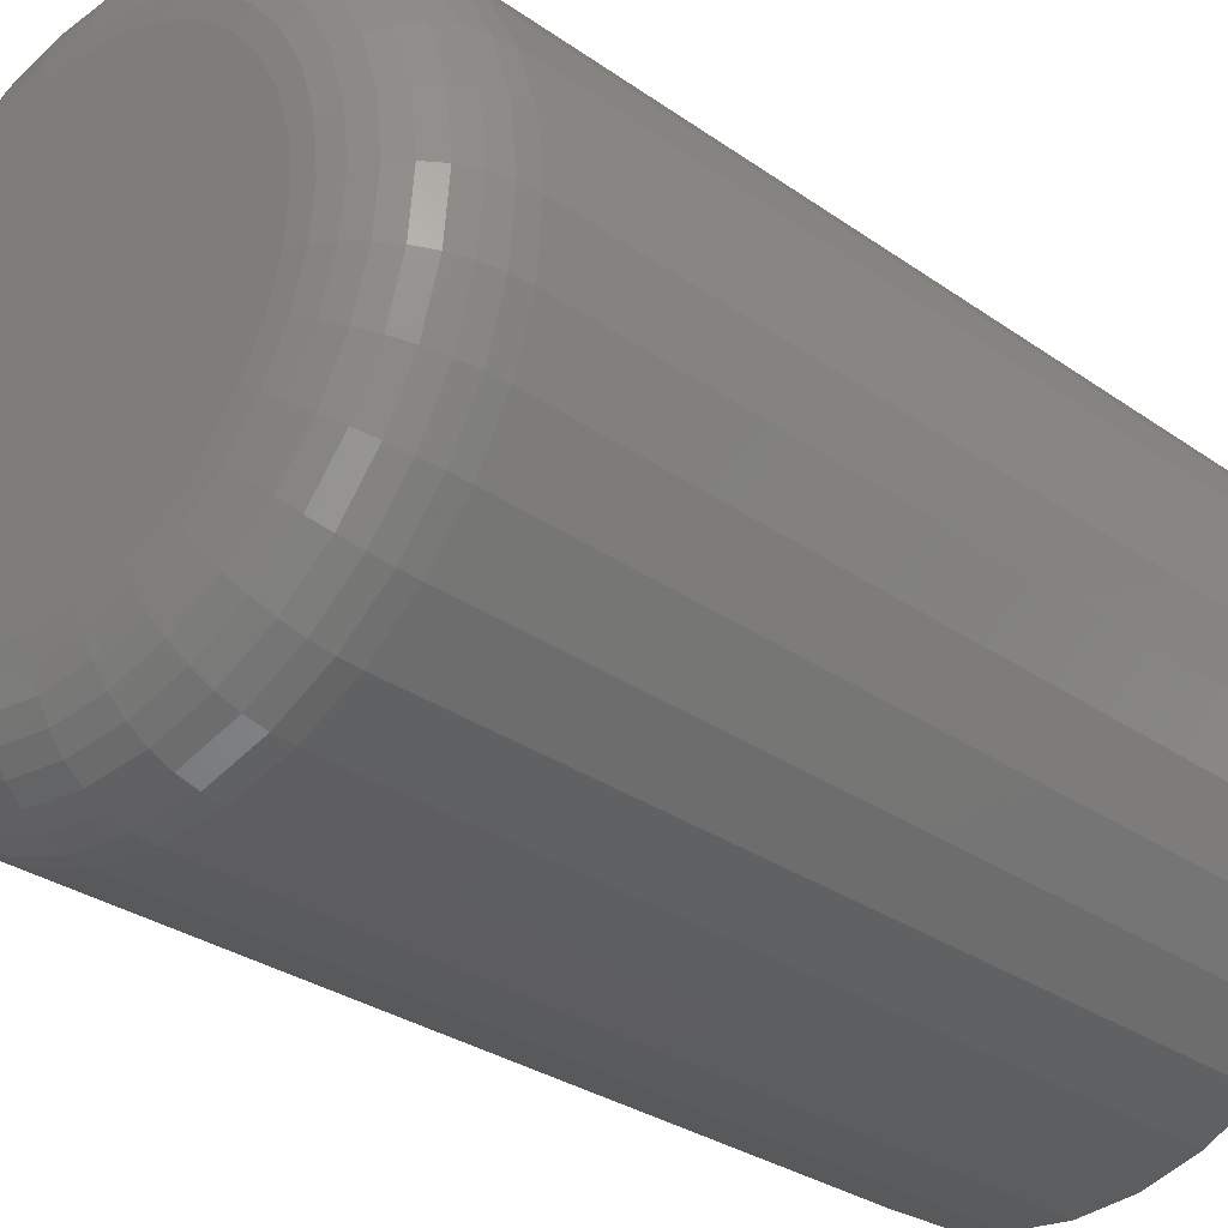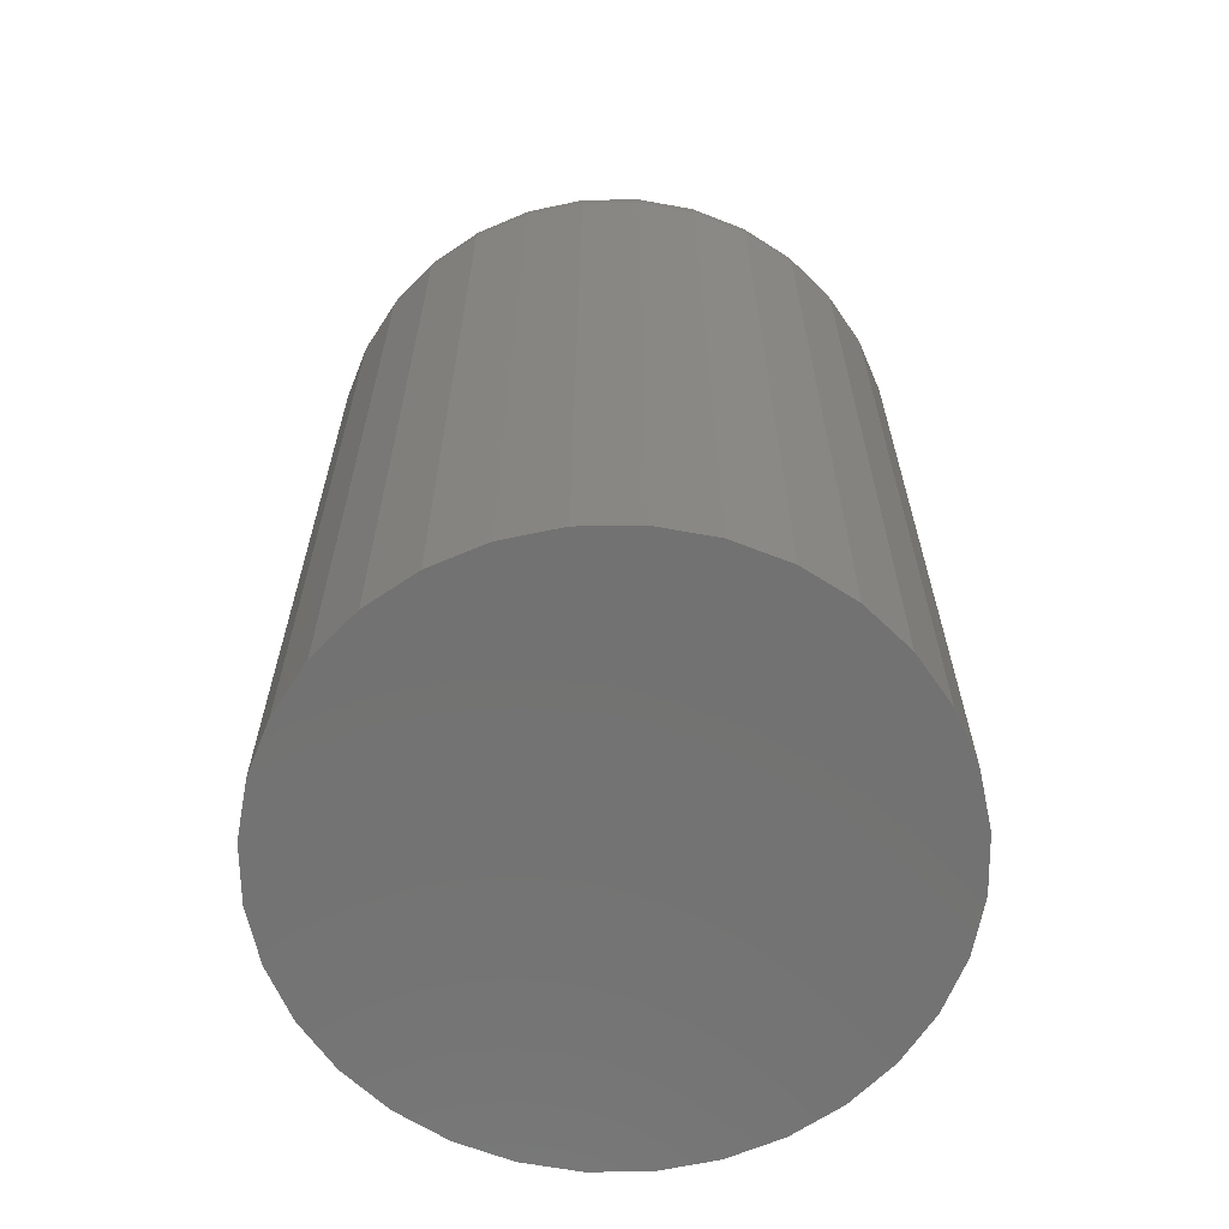
<metadata>
{"format":"stl","ext":"stl","renderer":"f3d","projection":"perspective","resolution":1024,"background":"white","views":[{"elev":-29.2,"azim":-136.4,"up":"+Z"},{"elev":-64.4,"azim":152.7,"up":"+Y"}]}
</metadata>
<code>
# stl→obj: 320 verts, 636 faces
v -0.009105 1.554e-17 0.6135
v -0.00315 1.587e-17 0.6153
v 0.003043 1.622e-17 0.616
v 0.009236 1.656e-17 0.6153
v 0.01519 1.689e-17 0.6135
v -0.01459 1.524e-17 0.6106
v 0.02068 1.719e-17 0.6106
v -0.0194 1.497e-17 0.6067
v 0.02549 1.746e-17 0.6067
v -0.02335 1.475e-17 0.6018
v 0.02944 1.768e-17 0.6018
v -0.02628 1.459e-17 0.5964
v 0.03237 1.784e-17 0.5964
v -0.02809 1.449e-17 0.5904
v 0.03418 1.794e-17 0.5904
v 0.03237 1.784e-17 0.5721
v -0.02628 1.459e-17 0.5721
v 0.03418 1.794e-17 0.578
v -0.02335 1.475e-17 0.5666
v 0.02944 1.768e-17 0.5666
v -0.0194 1.497e-17 0.5618
v 0.02549 1.746e-17 0.5618
v -0.01459 1.524e-17 0.5578
v 0.02068 1.719e-17 0.5578
v -0.009105 1.554e-17 0.5549
v 0.01519 1.689e-17 0.5549
v -0.00315 1.587e-17 0.5531
v 0.003043 1.622e-17 0.5525
v 0.009236 1.656e-17 0.5531
v -0.02809 1.449e-17 0.578
v -0.0287 1.445e-17 0.5842
v 0.03479 1.798e-17 0.5842
v 0.05041 -0.01562 0.5842
v 0.05041 -0.1484 0.5842
v 0.0495 -0.01562 0.575
v 0.0495 -0.1484 0.575
v 0.04681 -0.01562 0.5661
v 0.04681 -0.1484 0.5661
v 0.04243 -0.01562 0.5579
v 0.04243 -0.1484 0.5579
v 0.03654 -0.01562 0.5507
v 0.03654 -0.1484 0.5507
v 0.02936 -0.01562 0.5448
v 0.02936 -0.1484 0.5448
v 0.02117 -0.01562 0.5404
v 0.02117 -0.1484 0.5404
v 0.01228 -0.01562 0.5378
v 0.01228 -0.1484 0.5378
v 0.003043 -0.01562 0.5368
v 0.003043 -0.1484 0.5368
v -0.006198 -0.01562 0.5378
v -0.006198 -0.1484 0.5378
v -0.01508 -0.01562 0.5404
v -0.01508 -0.1484 0.5404
v -0.02327 -0.01562 0.5448
v -0.02327 -0.1484 0.5448
v -0.03045 -0.01562 0.5507
v -0.03045 -0.1484 0.5507
v -0.03634 -0.01562 0.5579
v -0.03634 -0.1484 0.5579
v -0.04072 -0.01562 0.5661
v -0.04072 -0.1484 0.5661
v -0.04342 -0.01562 0.575
v -0.04342 -0.1484 0.575
v -0.04433 -0.01562 0.5842
v -0.04433 -0.1484 0.5842
v -0.04342 -0.01562 0.5935
v -0.04342 -0.1484 0.5935
v -0.04072 -0.01562 0.6023
v -0.04072 -0.1484 0.6023
v -0.03634 -0.01562 0.6105
v -0.03634 -0.1484 0.6105
v -0.03045 -0.01562 0.6177
v -0.03045 -0.1484 0.6177
v -0.02327 -0.01562 0.6236
v -0.02327 -0.1484 0.6236
v -0.01508 -0.01562 0.628
v -0.01508 -0.1484 0.628
v -0.006198 -0.01562 0.6307
v -0.006198 -0.1484 0.6307
v 0.003043 -0.01562 0.6316
v 0.003043 -0.1484 0.6316
v 0.01228 -0.01562 0.6307
v 0.01228 -0.1484 0.6307
v 0.02117 -0.01562 0.628
v 0.02117 -0.1484 0.628
v 0.02936 -0.01562 0.6236
v 0.02936 -0.1484 0.6236
v 0.03654 -0.01562 0.6177
v 0.03654 -0.1484 0.6177
v 0.04243 -0.01562 0.6105
v 0.04243 -0.1484 0.6105
v 0.04681 -0.01562 0.6023
v 0.04681 -0.1484 0.6023
v 0.0495 -0.01562 0.5935
v 0.0495 -0.1484 0.5935
v 0.05011 -0.01258 0.5842
v 0.04921 -0.01258 0.575
v 0.04922 -0.009646 0.5842
v 0.04833 -0.009646 0.5752
v 0.04778 -0.006944 0.5842
v 0.04692 -0.006944 0.5755
v 0.04583 -0.004576 0.5842
v 0.04501 -0.004576 0.5759
v 0.04347 -0.002633 0.5842
v 0.04269 -0.002633 0.5763
v 0.04077 -0.001189 0.5842
v 0.04004 -0.001189 0.5769
v 0.03783 -0.0003002 0.5842
v 0.03717 -0.0003002 0.5774
v -0.04312 -0.01258 0.575
v -0.04403 -0.01258 0.5842
v -0.04225 -0.009646 0.5752
v -0.04314 -0.009646 0.5842
v -0.04083 -0.006944 0.5755
v -0.04169 -0.006944 0.5842
v -0.03893 -0.004576 0.5759
v -0.03975 -0.004576 0.5842
v -0.0366 -0.002633 0.5763
v -0.03738 -0.002633 0.5842
v -0.03396 -0.001189 0.5769
v -0.03468 -0.001189 0.5842
v -0.03108 -0.0003002 0.5774
v -0.03175 -0.0003002 0.5842
v -0.04044 -0.01258 0.5662
v -0.03962 -0.009646 0.5665
v -0.03829 -0.006944 0.5671
v -0.03649 -0.004576 0.5678
v -0.0343 -0.002633 0.5687
v -0.03181 -0.001189 0.5698
v -0.0291 -0.0003002 0.5709
v -0.03609 -0.01258 0.5581
v -0.03535 -0.009646 0.5586
v -0.03415 -0.006944 0.5594
v -0.03254 -0.004576 0.5604
v -0.03057 -0.002633 0.5618
v -0.02832 -0.001189 0.5633
v -0.02589 -0.0003002 0.5649
v -0.03024 -0.01258 0.5509
v -0.02961 -0.009646 0.5516
v -0.02859 -0.006944 0.5526
v -0.02722 -0.004576 0.554
v -0.02554 -0.002633 0.5556
v -0.02363 -0.001189 0.5575
v -0.02156 -0.0003002 0.5596
v -0.02311 -0.01258 0.5451
v -0.02261 -0.009646 0.5458
v -0.02181 -0.006944 0.547
v -0.02073 -0.004576 0.5486
v -0.01942 -0.002633 0.5506
v -0.01791 -0.001189 0.5528
v -0.01629 -0.0003002 0.5553
v -0.01497 -0.01258 0.5407
v -0.01463 -0.009646 0.5415
v -0.01408 -0.006944 0.5429
v -0.01333 -0.004576 0.5447
v -0.01243 -0.002633 0.5469
v -0.01139 -0.001189 0.5494
v -0.01027 -0.0003002 0.5521
v -0.00614 -0.01258 0.538
v -0.005966 -0.009646 0.5389
v -0.005685 -0.006944 0.5403
v -0.005306 -0.004576 0.5422
v -0.004844 -0.002633 0.5446
v -0.004317 -0.001189 0.5472
v -0.003745 -0.0003002 0.5501
v 0.003043 -0.01258 0.5371
v 0.003043 -0.009646 0.538
v 0.003043 -0.006944 0.5395
v 0.003043 -0.004576 0.5414
v 0.003043 -0.002633 0.5438
v 0.003043 -0.001189 0.5465
v 0.003043 -0.0003002 0.5494
v 0.01223 -0.01258 0.538
v 0.01205 -0.009646 0.5389
v 0.01177 -0.006944 0.5403
v 0.01139 -0.004576 0.5422
v 0.01093 -0.002633 0.5446
v 0.0104 -0.001189 0.5472
v 0.00983 -0.0003002 0.5501
v 0.02105 -0.01258 0.5407
v 0.02071 -0.009646 0.5415
v 0.02016 -0.006944 0.5429
v 0.01942 -0.004576 0.5447
v 0.01851 -0.002633 0.5469
v 0.01748 -0.001189 0.5494
v 0.01636 -0.0003002 0.5521
v 0.02919 -0.01258 0.5451
v 0.0287 -0.009646 0.5458
v 0.0279 -0.006944 0.547
v 0.02682 -0.004576 0.5486
v 0.0255 -0.002633 0.5506
v 0.024 -0.001189 0.5528
v 0.02237 -0.0003002 0.5553
v 0.03633 -0.01258 0.5509
v 0.0357 -0.009646 0.5516
v 0.03468 -0.006944 0.5526
v 0.0333 -0.004576 0.554
v 0.03163 -0.002633 0.5556
v 0.02972 -0.001189 0.5575
v 0.02764 -0.0003002 0.5596
v 0.04218 -0.01258 0.5581
v 0.04144 -0.009646 0.5586
v 0.04024 -0.006944 0.5594
v 0.03862 -0.004576 0.5604
v 0.03665 -0.002633 0.5618
v 0.03441 -0.001189 0.5633
v 0.03197 -0.0003002 0.5649
v 0.04653 -0.01258 0.5662
v 0.04571 -0.009646 0.5665
v 0.04437 -0.006944 0.5671
v 0.04258 -0.004576 0.5678
v 0.04039 -0.002633 0.5687
v 0.03789 -0.001189 0.5698
v 0.03519 -0.0003002 0.5709
v -0.04312 -0.01258 0.5934
v -0.04225 -0.009646 0.5932
v -0.04083 -0.006944 0.5929
v -0.03893 -0.004576 0.5926
v -0.0366 -0.002633 0.5921
v -0.03396 -0.001189 0.5916
v -0.03108 -0.0003002 0.591
v 0.04921 -0.01258 0.5934
v 0.04833 -0.009646 0.5932
v 0.04692 -0.006944 0.5929
v 0.04501 -0.004576 0.5926
v 0.04269 -0.002633 0.5921
v 0.04004 -0.001189 0.5916
v 0.03717 -0.0003002 0.591
v 0.04653 -0.01258 0.6022
v 0.04571 -0.009646 0.6019
v 0.04437 -0.006944 0.6013
v 0.04258 -0.004576 0.6006
v 0.04039 -0.002633 0.5997
v 0.03789 -0.001189 0.5986
v 0.03519 -0.0003002 0.5975
v 0.04218 -0.01258 0.6104
v 0.04144 -0.009646 0.6099
v 0.04024 -0.006944 0.6091
v 0.03862 -0.004576 0.608
v 0.03665 -0.002633 0.6067
v 0.03441 -0.001189 0.6052
v 0.03197 -0.0003002 0.6035
v 0.03633 -0.01258 0.6175
v 0.0357 -0.009646 0.6169
v 0.03468 -0.006944 0.6158
v 0.0333 -0.004576 0.6145
v 0.03163 -0.002633 0.6128
v 0.02972 -0.001189 0.6109
v 0.02764 -0.0003002 0.6088
v 0.02919 -0.01258 0.6233
v 0.0287 -0.009646 0.6226
v 0.0279 -0.006944 0.6214
v 0.02682 -0.004576 0.6198
v 0.0255 -0.002633 0.6178
v 0.024 -0.001189 0.6156
v 0.02237 -0.0003002 0.6131
v 0.02105 -0.01258 0.6277
v 0.02071 -0.009646 0.6269
v 0.02016 -0.006944 0.6255
v 0.01942 -0.004576 0.6237
v 0.01851 -0.002633 0.6216
v 0.01748 -0.001189 0.6191
v 0.01636 -0.0003002 0.6164
v 0.01223 -0.01258 0.6304
v 0.01205 -0.009646 0.6295
v 0.01177 -0.006944 0.6281
v 0.01139 -0.004576 0.6262
v 0.01093 -0.002633 0.6239
v 0.0104 -0.001189 0.6212
v 0.00983 -0.0003002 0.6183
v 0.003043 -0.01258 0.6313
v 0.003043 -0.009646 0.6304
v 0.003043 -0.006944 0.6289
v 0.003043 -0.004576 0.627
v 0.003043 -0.002633 0.6246
v 0.003043 -0.001189 0.6219
v 0.003043 -0.0003002 0.619
v -0.00614 -0.01258 0.6304
v -0.005966 -0.009646 0.6295
v -0.005685 -0.006944 0.6281
v -0.005306 -0.004576 0.6262
v -0.004844 -0.002633 0.6239
v -0.004317 -0.001189 0.6212
v -0.003745 -0.0003002 0.6183
v -0.01497 -0.01258 0.6277
v -0.01463 -0.009646 0.6269
v -0.01408 -0.006944 0.6255
v -0.01333 -0.004576 0.6237
v -0.01243 -0.002633 0.6216
v -0.01139 -0.001189 0.6191
v -0.01027 -0.0003002 0.6164
v -0.02311 -0.01258 0.6233
v -0.02261 -0.009646 0.6226
v -0.02181 -0.006944 0.6214
v -0.02073 -0.004576 0.6198
v -0.01942 -0.002633 0.6178
v -0.01791 -0.001189 0.6156
v -0.01629 -0.0003002 0.6131
v -0.03024 -0.01258 0.6175
v -0.02961 -0.009646 0.6169
v -0.02859 -0.006944 0.6158
v -0.02722 -0.004576 0.6145
v -0.02554 -0.002633 0.6128
v -0.02363 -0.001189 0.6109
v -0.02156 -0.0003002 0.6088
v -0.03609 -0.01258 0.6104
v -0.03535 -0.009646 0.6099
v -0.03415 -0.006944 0.6091
v -0.03254 -0.004576 0.608
v -0.03057 -0.002633 0.6067
v -0.02832 -0.001189 0.6052
v -0.02589 -0.0003002 0.6035
v -0.04044 -0.01258 0.6022
v -0.03962 -0.009646 0.6019
v -0.03829 -0.006944 0.6013
v -0.03649 -0.004576 0.6006
v -0.0343 -0.002633 0.5997
v -0.03181 -0.001189 0.5986
v -0.0291 -0.0003002 0.5975
f 1 2 3
f 1 3 4
f 5 1 4
f 6 1 5
f 7 6 5
f 8 6 7
f 9 8 7
f 10 8 9
f 11 10 9
f 12 10 11
f 13 12 11
f 14 12 13
f 15 14 13
f 16 17 18
f 19 17 16
f 20 19 16
f 21 19 20
f 22 21 20
f 23 21 22
f 24 23 22
f 25 23 24
f 26 25 24
f 27 25 26
f 28 27 26
f 29 28 26
f 17 30 18
f 18 30 31
f 18 31 32
f 32 31 14
f 32 14 15
f 33 34 35
f 35 34 36
f 35 36 37
f 37 36 38
f 37 38 39
f 39 38 40
f 39 40 41
f 41 40 42
f 41 42 43
f 43 42 44
f 43 44 45
f 45 44 46
f 45 46 47
f 47 46 48
f 47 48 49
f 49 48 50
f 49 50 51
f 51 50 52
f 51 52 53
f 53 52 54
f 53 54 55
f 55 54 56
f 55 56 57
f 57 56 58
f 57 58 59
f 59 58 60
f 59 60 61
f 61 60 62
f 61 62 63
f 63 62 64
f 63 64 65
f 65 64 66
f 65 66 67
f 67 66 68
f 67 68 69
f 69 68 70
f 69 70 71
f 71 70 72
f 71 72 73
f 73 72 74
f 73 74 75
f 75 74 76
f 75 76 77
f 77 76 78
f 77 78 79
f 79 78 80
f 79 80 81
f 81 80 82
f 81 82 83
f 83 82 84
f 83 84 85
f 85 84 86
f 85 86 87
f 87 86 88
f 87 88 89
f 89 88 90
f 89 90 91
f 91 90 92
f 91 92 93
f 93 92 94
f 93 94 95
f 95 94 96
f 95 96 33
f 33 96 34
f 33 35 97
f 97 35 98
f 97 98 99
f 99 98 100
f 99 100 101
f 101 100 102
f 101 102 103
f 103 102 104
f 103 104 105
f 105 104 106
f 105 106 107
f 107 106 108
f 107 108 109
f 109 108 110
f 109 110 32
f 32 110 18
f 63 65 111
f 111 65 112
f 111 112 113
f 113 112 114
f 113 114 115
f 115 114 116
f 115 116 117
f 117 116 118
f 117 118 119
f 119 118 120
f 119 120 121
f 121 120 122
f 121 122 123
f 123 122 124
f 123 124 30
f 30 124 31
f 61 63 125
f 125 63 111
f 125 111 126
f 126 111 113
f 126 113 127
f 127 113 115
f 127 115 128
f 128 115 117
f 128 117 129
f 129 117 119
f 129 119 130
f 130 119 121
f 130 121 131
f 131 121 123
f 131 123 17
f 17 123 30
f 59 61 132
f 132 61 125
f 132 125 133
f 133 125 126
f 133 126 134
f 134 126 127
f 134 127 135
f 135 127 128
f 135 128 136
f 136 128 129
f 136 129 137
f 137 129 130
f 137 130 138
f 138 130 131
f 138 131 19
f 19 131 17
f 57 59 139
f 139 59 132
f 139 132 140
f 140 132 133
f 140 133 141
f 141 133 134
f 141 134 142
f 142 134 135
f 142 135 143
f 143 135 136
f 143 136 144
f 144 136 137
f 144 137 145
f 145 137 138
f 145 138 21
f 21 138 19
f 55 57 146
f 146 57 139
f 146 139 147
f 147 139 140
f 147 140 148
f 148 140 141
f 148 141 149
f 149 141 142
f 149 142 150
f 150 142 143
f 150 143 151
f 151 143 144
f 151 144 152
f 152 144 145
f 152 145 23
f 23 145 21
f 53 55 153
f 153 55 146
f 153 146 154
f 154 146 147
f 154 147 155
f 155 147 148
f 155 148 156
f 156 148 149
f 156 149 157
f 157 149 150
f 157 150 158
f 158 150 151
f 158 151 159
f 159 151 152
f 159 152 25
f 25 152 23
f 51 53 160
f 160 53 153
f 160 153 161
f 161 153 154
f 161 154 162
f 162 154 155
f 162 155 163
f 163 155 156
f 163 156 164
f 164 156 157
f 164 157 165
f 165 157 158
f 165 158 166
f 166 158 159
f 166 159 27
f 27 159 25
f 49 51 167
f 167 51 160
f 167 160 168
f 168 160 161
f 168 161 169
f 169 161 162
f 169 162 170
f 170 162 163
f 170 163 171
f 171 163 164
f 171 164 172
f 172 164 165
f 172 165 173
f 173 165 166
f 173 166 28
f 28 166 27
f 47 49 174
f 174 49 167
f 174 167 175
f 175 167 168
f 175 168 176
f 176 168 169
f 176 169 177
f 177 169 170
f 177 170 178
f 178 170 171
f 178 171 179
f 179 171 172
f 179 172 180
f 180 172 173
f 180 173 29
f 29 173 28
f 45 47 181
f 181 47 174
f 181 174 182
f 182 174 175
f 182 175 183
f 183 175 176
f 183 176 184
f 184 176 177
f 184 177 185
f 185 177 178
f 185 178 186
f 186 178 179
f 186 179 187
f 187 179 180
f 187 180 26
f 26 180 29
f 43 45 188
f 188 45 181
f 188 181 189
f 189 181 182
f 189 182 190
f 190 182 183
f 190 183 191
f 191 183 184
f 191 184 192
f 192 184 185
f 192 185 193
f 193 185 186
f 193 186 194
f 194 186 187
f 194 187 24
f 24 187 26
f 41 43 195
f 195 43 188
f 195 188 196
f 196 188 189
f 196 189 197
f 197 189 190
f 197 190 198
f 198 190 191
f 198 191 199
f 199 191 192
f 199 192 200
f 200 192 193
f 200 193 201
f 201 193 194
f 201 194 22
f 22 194 24
f 39 41 202
f 202 41 195
f 202 195 203
f 203 195 196
f 203 196 204
f 204 196 197
f 204 197 205
f 205 197 198
f 205 198 206
f 206 198 199
f 206 199 207
f 207 199 200
f 207 200 208
f 208 200 201
f 208 201 20
f 20 201 22
f 37 39 209
f 209 39 202
f 209 202 210
f 210 202 203
f 210 203 211
f 211 203 204
f 211 204 212
f 212 204 205
f 212 205 213
f 213 205 206
f 213 206 214
f 214 206 207
f 214 207 215
f 215 207 208
f 215 208 16
f 16 208 20
f 35 37 98
f 98 37 209
f 98 209 100
f 100 209 210
f 100 210 102
f 102 210 211
f 102 211 104
f 104 211 212
f 104 212 106
f 106 212 213
f 106 213 108
f 108 213 214
f 108 214 110
f 110 214 215
f 110 215 18
f 18 215 16
f 65 67 112
f 112 67 216
f 112 216 114
f 114 216 217
f 114 217 116
f 116 217 218
f 116 218 118
f 118 218 219
f 118 219 120
f 120 219 220
f 120 220 122
f 122 220 221
f 122 221 124
f 124 221 222
f 124 222 31
f 31 222 14
f 95 33 223
f 223 33 97
f 223 97 224
f 224 97 99
f 224 99 225
f 225 99 101
f 225 101 226
f 226 101 103
f 226 103 227
f 227 103 105
f 227 105 228
f 228 105 107
f 228 107 229
f 229 107 109
f 229 109 15
f 15 109 32
f 93 95 230
f 230 95 223
f 230 223 231
f 231 223 224
f 231 224 232
f 232 224 225
f 232 225 233
f 233 225 226
f 233 226 234
f 234 226 227
f 234 227 235
f 235 227 228
f 235 228 236
f 236 228 229
f 236 229 13
f 13 229 15
f 91 93 237
f 237 93 230
f 237 230 238
f 238 230 231
f 238 231 239
f 239 231 232
f 239 232 240
f 240 232 233
f 240 233 241
f 241 233 234
f 241 234 242
f 242 234 235
f 242 235 243
f 243 235 236
f 243 236 11
f 11 236 13
f 89 91 244
f 244 91 237
f 244 237 245
f 245 237 238
f 245 238 246
f 246 238 239
f 246 239 247
f 247 239 240
f 247 240 248
f 248 240 241
f 248 241 249
f 249 241 242
f 249 242 250
f 250 242 243
f 250 243 9
f 9 243 11
f 87 89 251
f 251 89 244
f 251 244 252
f 252 244 245
f 252 245 253
f 253 245 246
f 253 246 254
f 254 246 247
f 254 247 255
f 255 247 248
f 255 248 256
f 256 248 249
f 256 249 257
f 257 249 250
f 257 250 7
f 7 250 9
f 85 87 258
f 258 87 251
f 258 251 259
f 259 251 252
f 259 252 260
f 260 252 253
f 260 253 261
f 261 253 254
f 261 254 262
f 262 254 255
f 262 255 263
f 263 255 256
f 263 256 264
f 264 256 257
f 264 257 5
f 5 257 7
f 83 85 265
f 265 85 258
f 265 258 266
f 266 258 259
f 266 259 267
f 267 259 260
f 267 260 268
f 268 260 261
f 268 261 269
f 269 261 262
f 269 262 270
f 270 262 263
f 270 263 271
f 271 263 264
f 271 264 4
f 4 264 5
f 81 83 272
f 272 83 265
f 272 265 273
f 273 265 266
f 273 266 274
f 274 266 267
f 274 267 275
f 275 267 268
f 275 268 276
f 276 268 269
f 276 269 277
f 277 269 270
f 277 270 278
f 278 270 271
f 278 271 3
f 3 271 4
f 79 81 279
f 279 81 272
f 279 272 280
f 280 272 273
f 280 273 281
f 281 273 274
f 281 274 282
f 282 274 275
f 282 275 283
f 283 275 276
f 283 276 284
f 284 276 277
f 284 277 285
f 285 277 278
f 285 278 2
f 2 278 3
f 77 79 286
f 286 79 279
f 286 279 287
f 287 279 280
f 287 280 288
f 288 280 281
f 288 281 289
f 289 281 282
f 289 282 290
f 290 282 283
f 290 283 291
f 291 283 284
f 291 284 292
f 292 284 285
f 292 285 1
f 1 285 2
f 75 77 293
f 293 77 286
f 293 286 294
f 294 286 287
f 294 287 295
f 295 287 288
f 295 288 296
f 296 288 289
f 296 289 297
f 297 289 290
f 297 290 298
f 298 290 291
f 298 291 299
f 299 291 292
f 299 292 6
f 6 292 1
f 73 75 300
f 300 75 293
f 300 293 301
f 301 293 294
f 301 294 302
f 302 294 295
f 302 295 303
f 303 295 296
f 303 296 304
f 304 296 297
f 304 297 305
f 305 297 298
f 305 298 306
f 306 298 299
f 306 299 8
f 8 299 6
f 71 73 307
f 307 73 300
f 307 300 308
f 308 300 301
f 308 301 309
f 309 301 302
f 309 302 310
f 310 302 303
f 310 303 311
f 311 303 304
f 311 304 312
f 312 304 305
f 312 305 313
f 313 305 306
f 313 306 10
f 10 306 8
f 69 71 314
f 314 71 307
f 314 307 315
f 315 307 308
f 315 308 316
f 316 308 309
f 316 309 317
f 317 309 310
f 317 310 318
f 318 310 311
f 318 311 319
f 319 311 312
f 319 312 320
f 320 312 313
f 320 313 12
f 12 313 10
f 67 69 216
f 216 69 314
f 216 314 217
f 217 314 315
f 217 315 218
f 218 315 316
f 218 316 219
f 219 316 317
f 219 317 220
f 220 317 318
f 220 318 221
f 221 318 319
f 221 319 222
f 222 319 320
f 222 320 14
f 14 320 12
f 82 80 78
f 84 82 78
f 84 78 86
f 86 78 76
f 86 76 88
f 88 76 74
f 88 74 90
f 90 74 72
f 90 72 92
f 92 72 70
f 92 70 94
f 94 70 68
f 94 68 96
f 36 62 38
f 38 62 60
f 38 60 40
f 40 60 58
f 40 58 42
f 42 58 56
f 42 56 44
f 44 56 54
f 44 54 46
f 46 54 52
f 46 52 50
f 46 50 48
f 96 68 34
f 34 68 66
f 34 66 36
f 36 66 64
f 36 64 62

</code>
